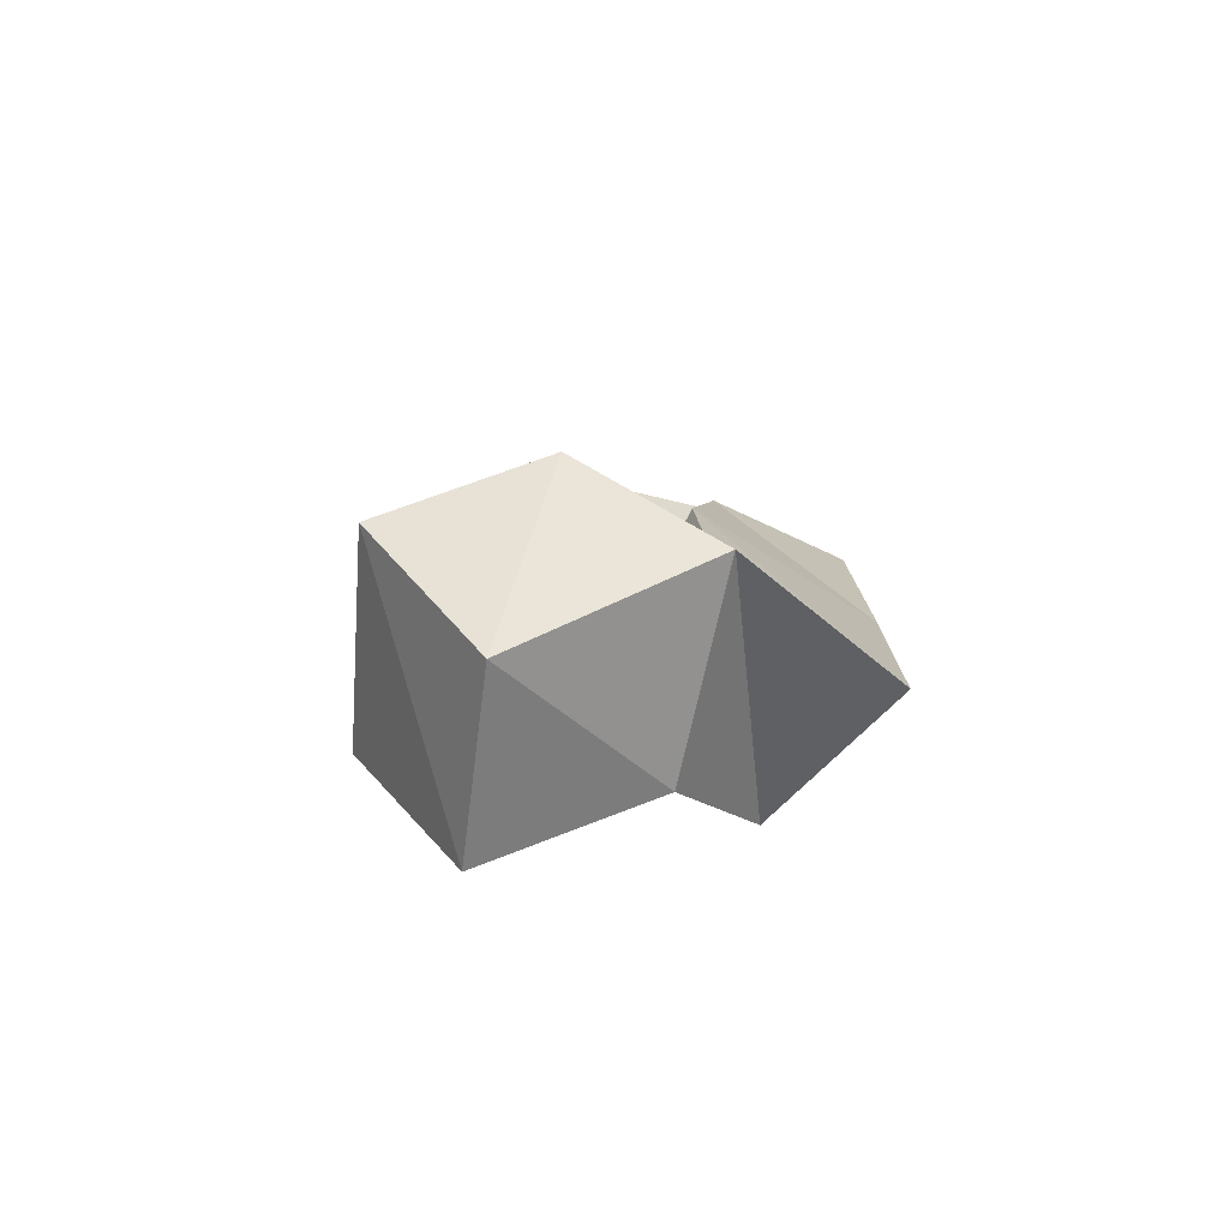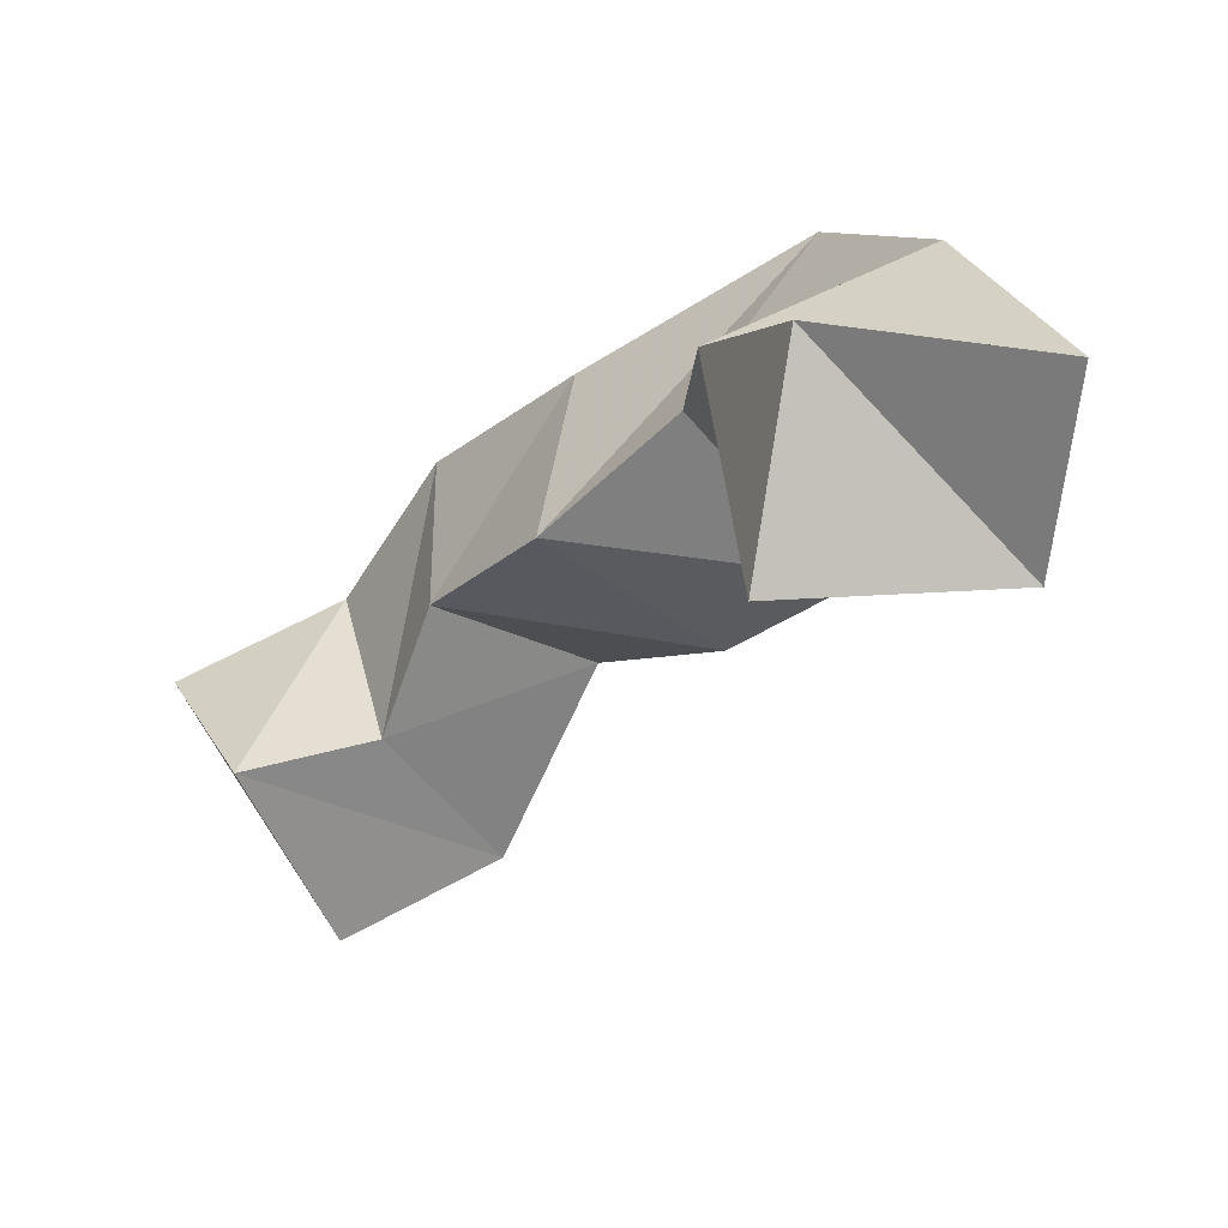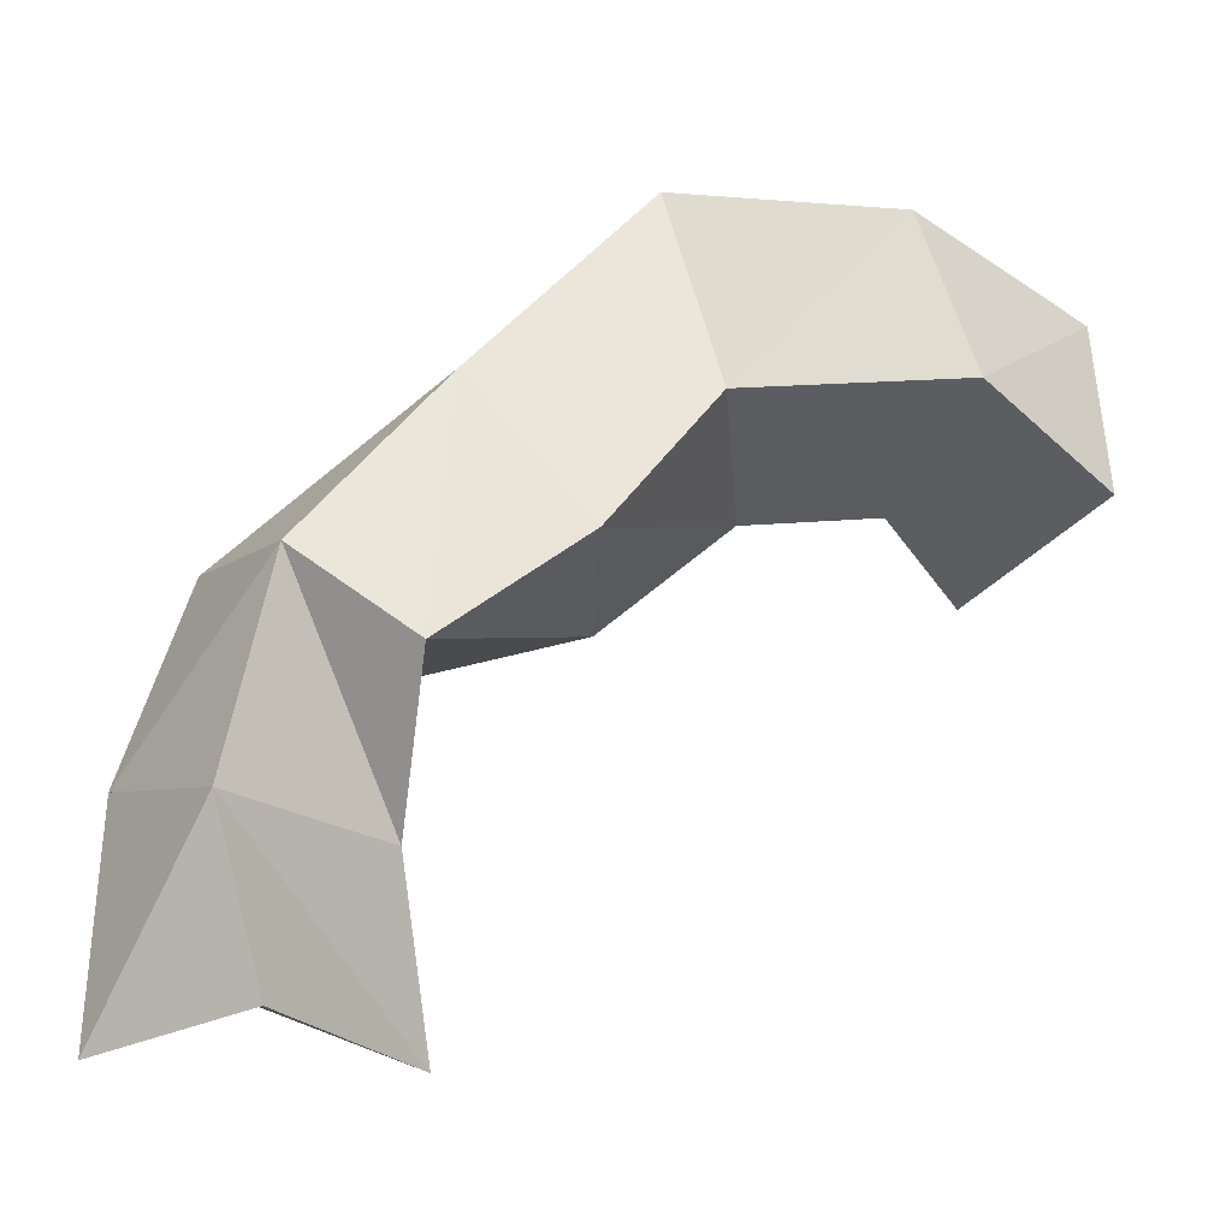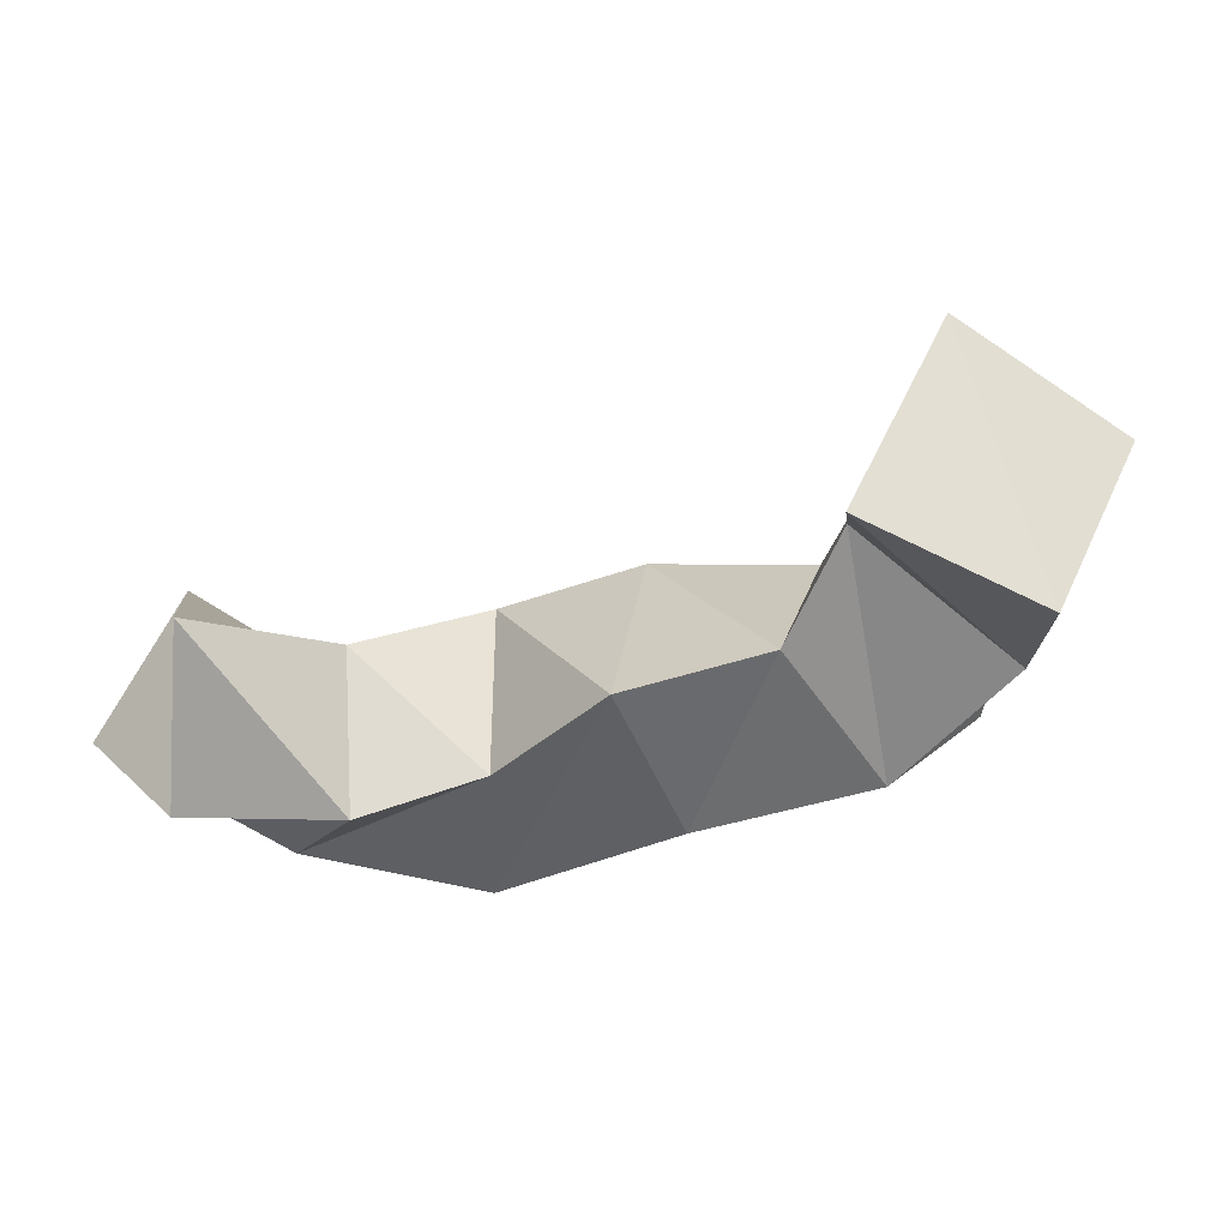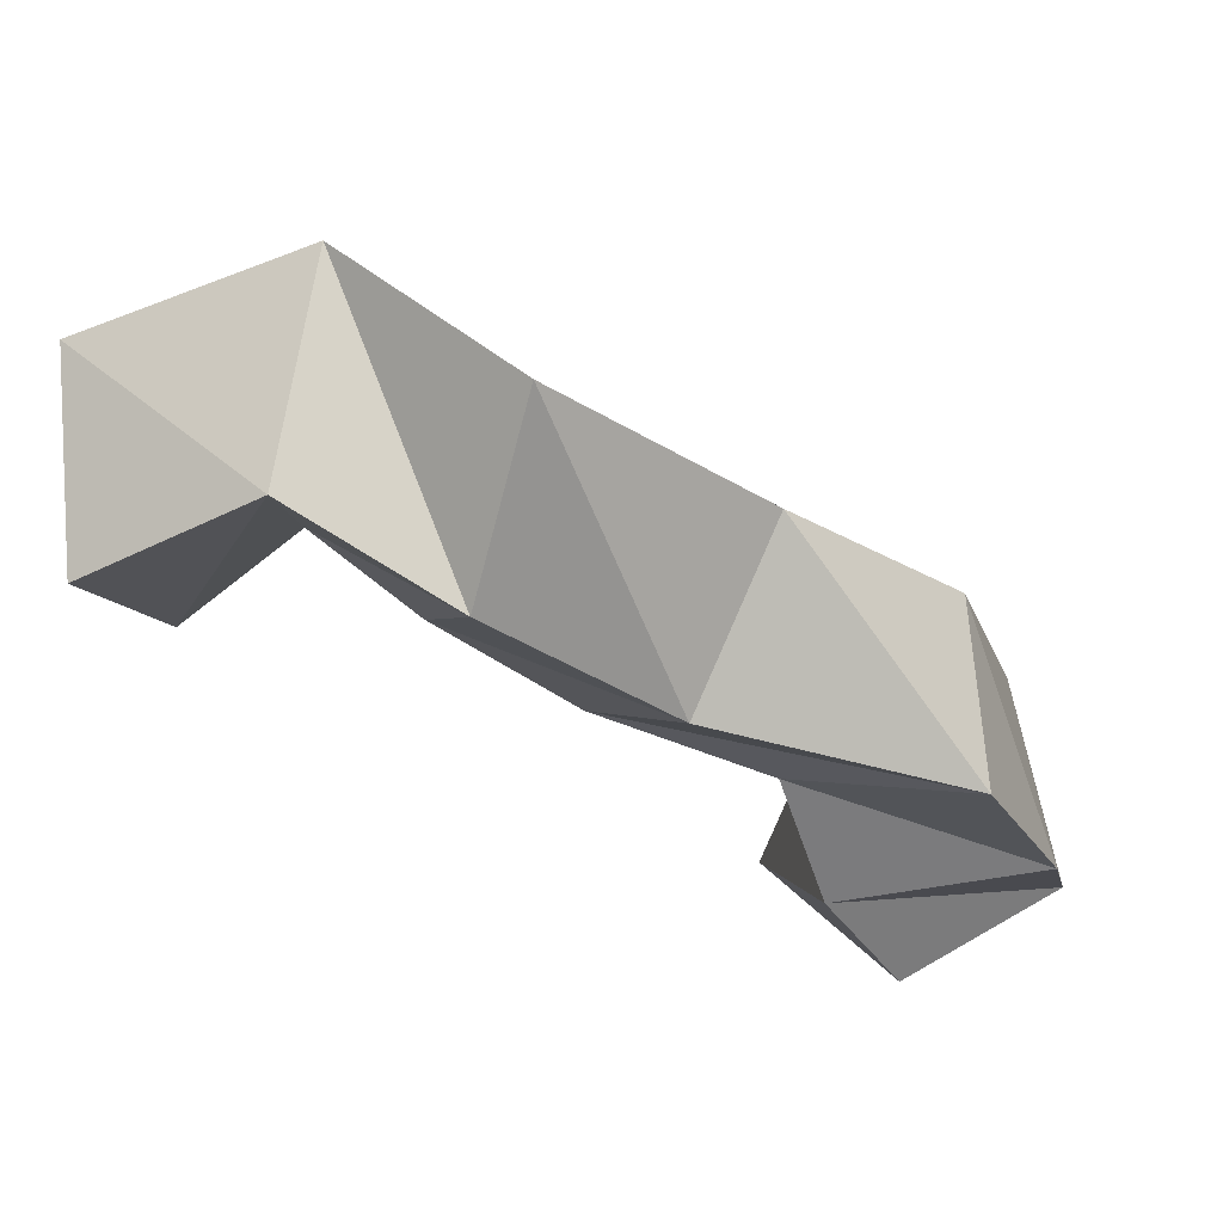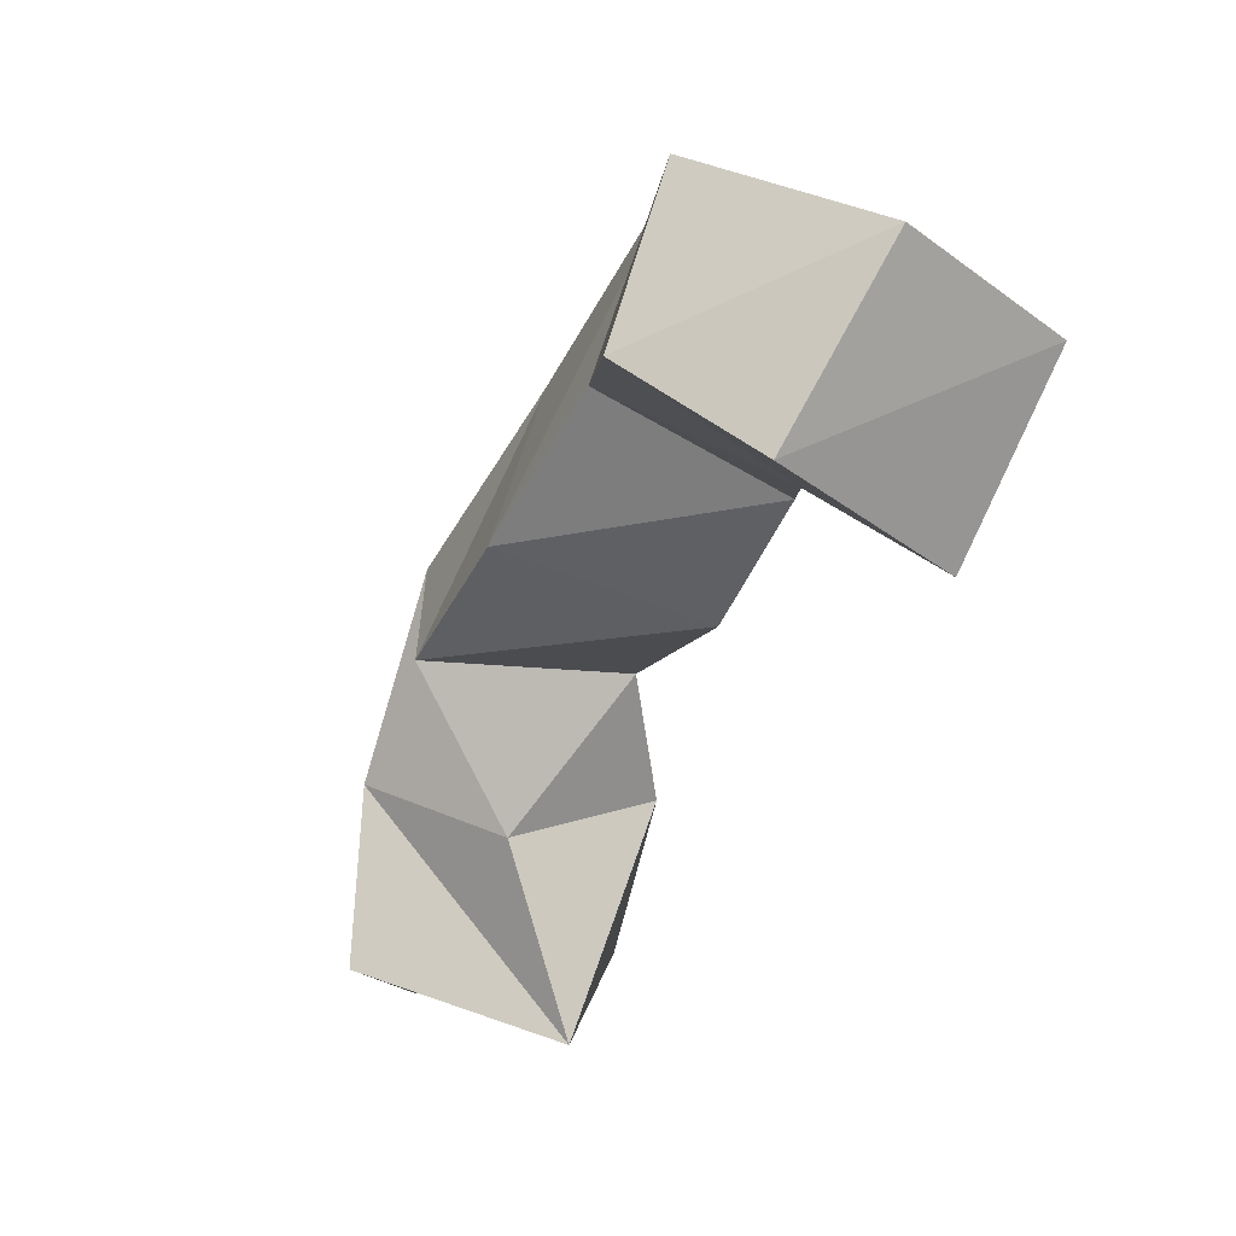
<metadata>
{"format":"obj","ext":"obj","renderer":"f3d","projection":"perspective","resolution":1024,"background":"white","views":[{"elev":5.2,"azim":-47.3,"up":"+Y"},{"elev":-73.7,"azim":39.3,"up":"+Z"},{"elev":-6.9,"azim":163.2,"up":"+Z"},{"elev":-32.6,"azim":-118.0,"up":"+Y"},{"elev":59.9,"azim":9.5,"up":"+Z"},{"elev":-0.4,"azim":-119.2,"up":"+Z"}]}
</metadata>
<code>
v 0.3758 0.1006 0.2942
v 0.3389 0.1329 0.2787
v 0.4128 0.1368 0.2823
v 0.3808 0.1693 0.2937
v 0.3557 0.1 0.3329
v 0.348 0.1441 0.326
v 0.4055 0.1146 0.3379
v 0.3902 0.1613 0.3367
v 0.3419 0.1136 0.3636
v 0.3485 0.1673 0.367
v 0.3858 0.1058 0.3863
v 0.3756 0.1516 0.3883
v 0.2987 0.1173 0.3745
v 0.3116 0.1674 0.3916
v 0.3233 0.1 0.4088
v 0.3356 0.1404 0.4292
v 0.265 0.119 0.401
v 0.2812 0.1593 0.4241
v 0.2801 0.1 0.439
v 0.2873 0.1325 0.474
v 0.2356 0.1366 0.4015
v 0.2319 0.183 0.4248
v 0.2384 0.1137 0.4505
v 0.2395 0.1641 0.4655
v 0.2099 0.1181 0.3836
v 0.1946 0.169 0.4036
v 0.1988 0.1 0.4289
v 0.1882 0.1449 0.447
f 1 2 4
f 3 1 4
f 2 6 8
f 4 2 8
f 6 5 7
f 8 6 7
f 5 1 3
f 7 5 3
f 8 7 3
f 4 8 3
f 2 1 5
f 6 2 5
f 5 6 8
f 7 5 8
f 6 10 12
f 8 6 12
f 10 9 11
f 12 10 11
f 9 5 7
f 11 9 7
f 12 11 7
f 8 12 7
f 6 5 9
f 10 6 9
f 9 10 12
f 11 9 12
f 10 14 16
f 12 10 16
f 14 13 15
f 16 14 15
f 13 9 11
f 15 13 11
f 16 15 11
f 12 16 11
f 10 9 13
f 14 10 13
f 13 14 16
f 15 13 16
f 14 18 20
f 16 14 20
f 18 17 19
f 20 18 19
f 17 13 15
f 19 17 15
f 20 19 15
f 16 20 15
f 14 13 17
f 18 14 17
f 17 18 20
f 19 17 20
f 18 22 24
f 20 18 24
f 22 21 23
f 24 22 23
f 21 17 19
f 23 21 19
f 24 23 19
f 20 24 19
f 18 17 21
f 22 18 21
f 21 22 24
f 23 21 24
f 22 26 28
f 24 22 28
f 26 25 27
f 28 26 27
f 25 21 23
f 27 25 23
f 28 27 23
f 24 28 23
f 22 21 25
f 26 22 25

</code>
